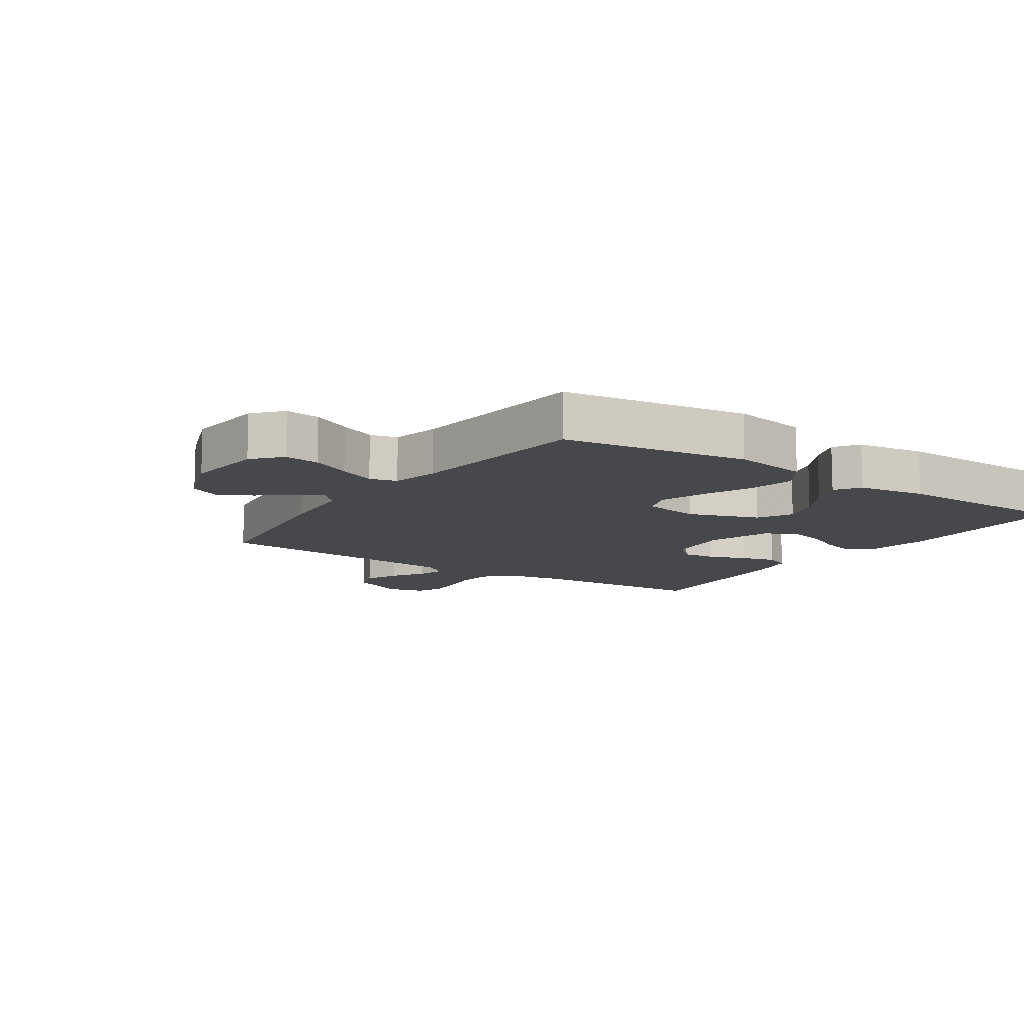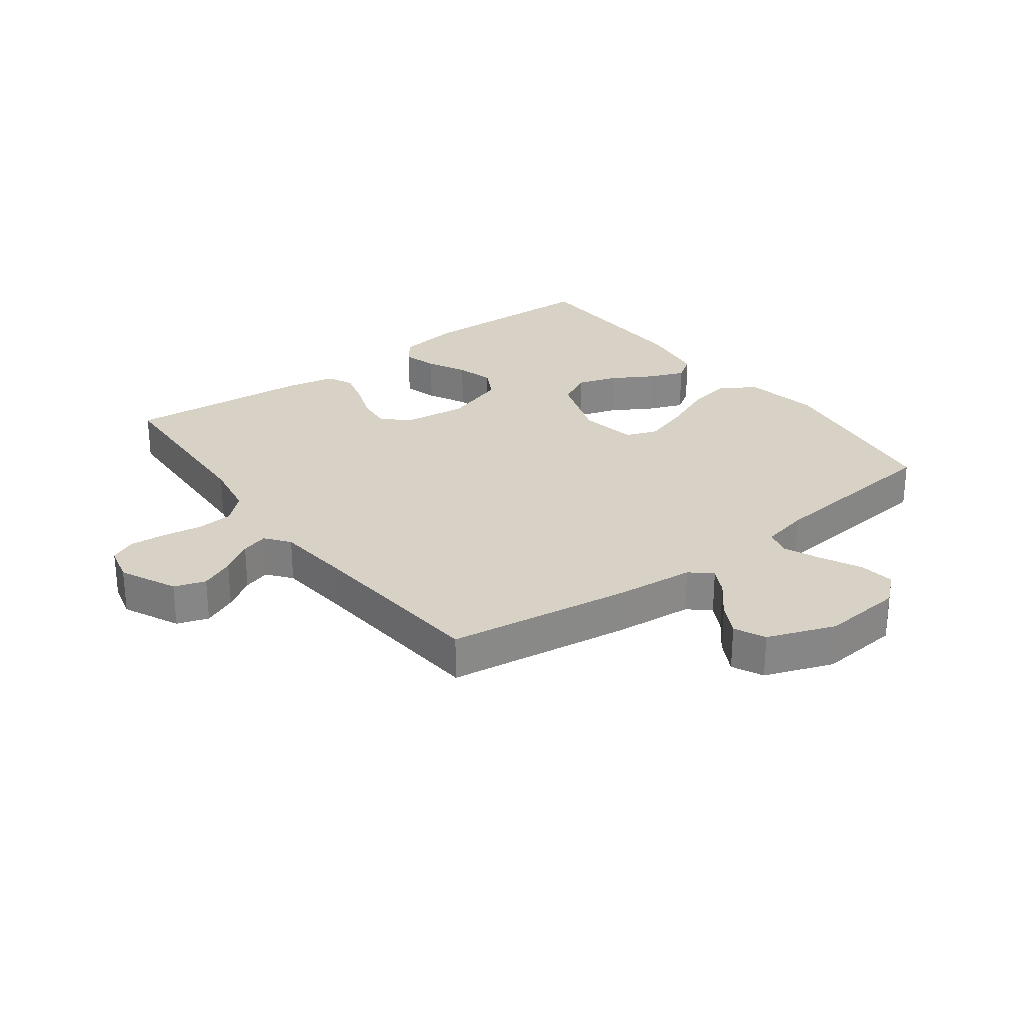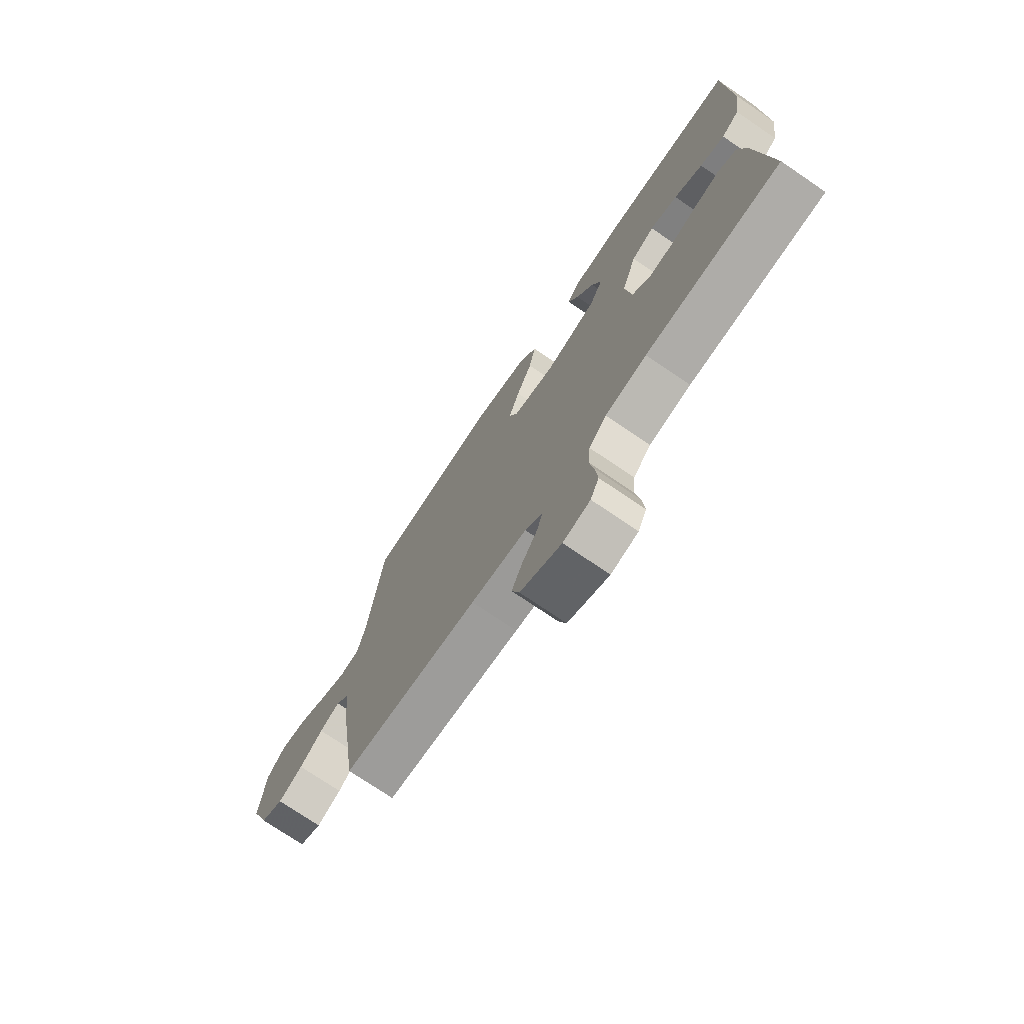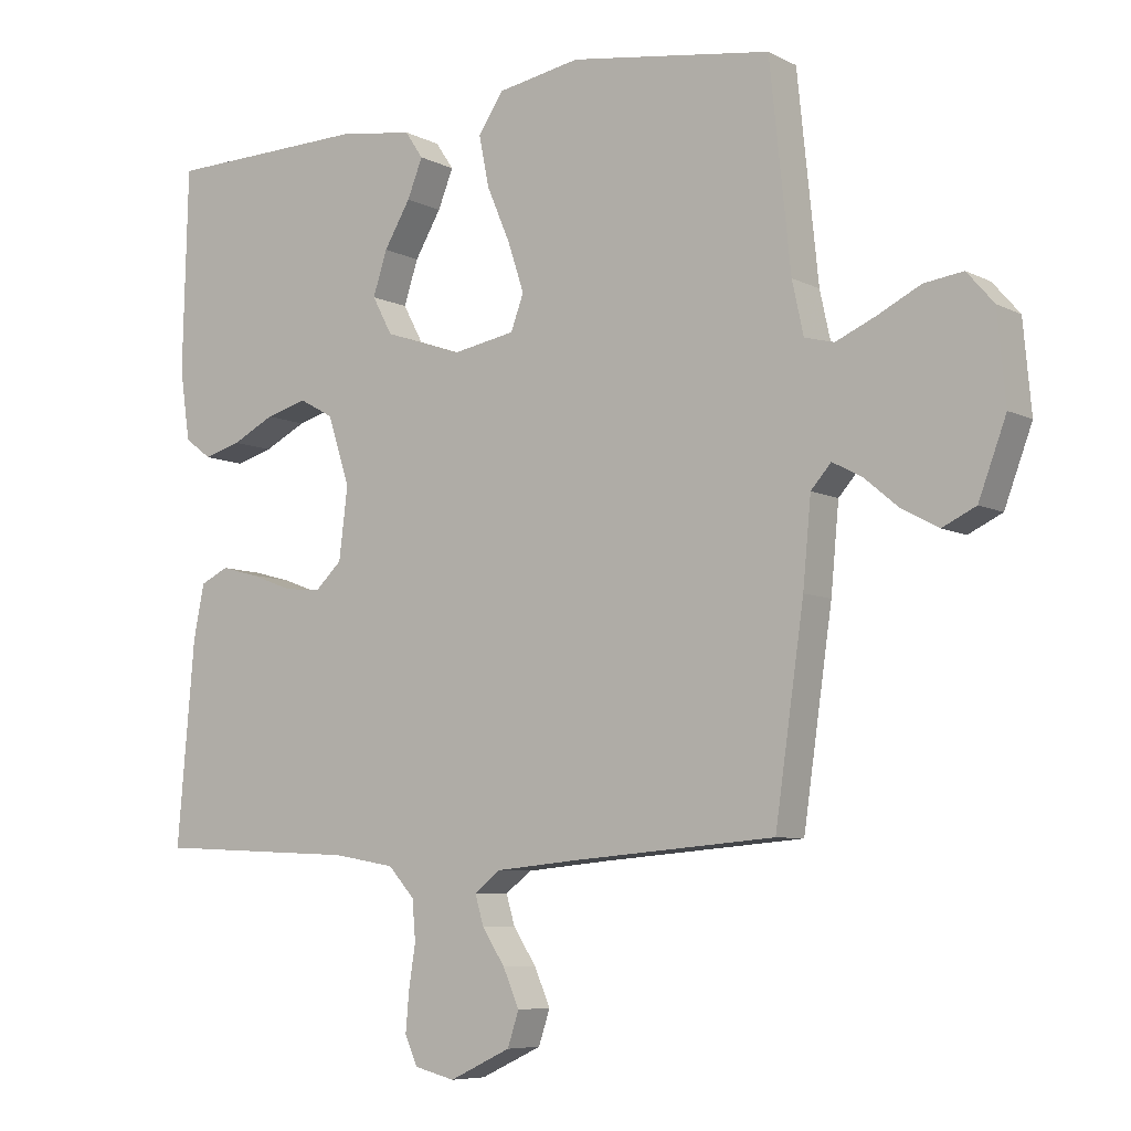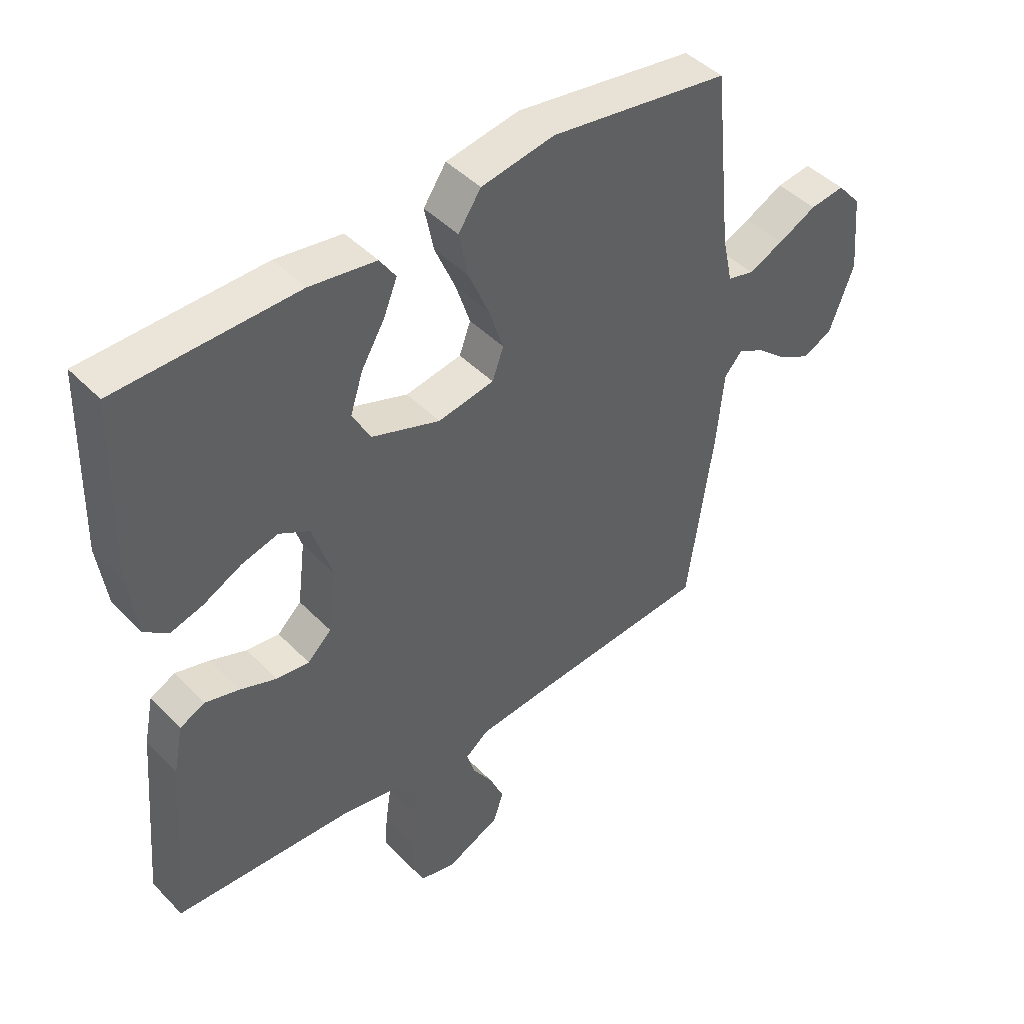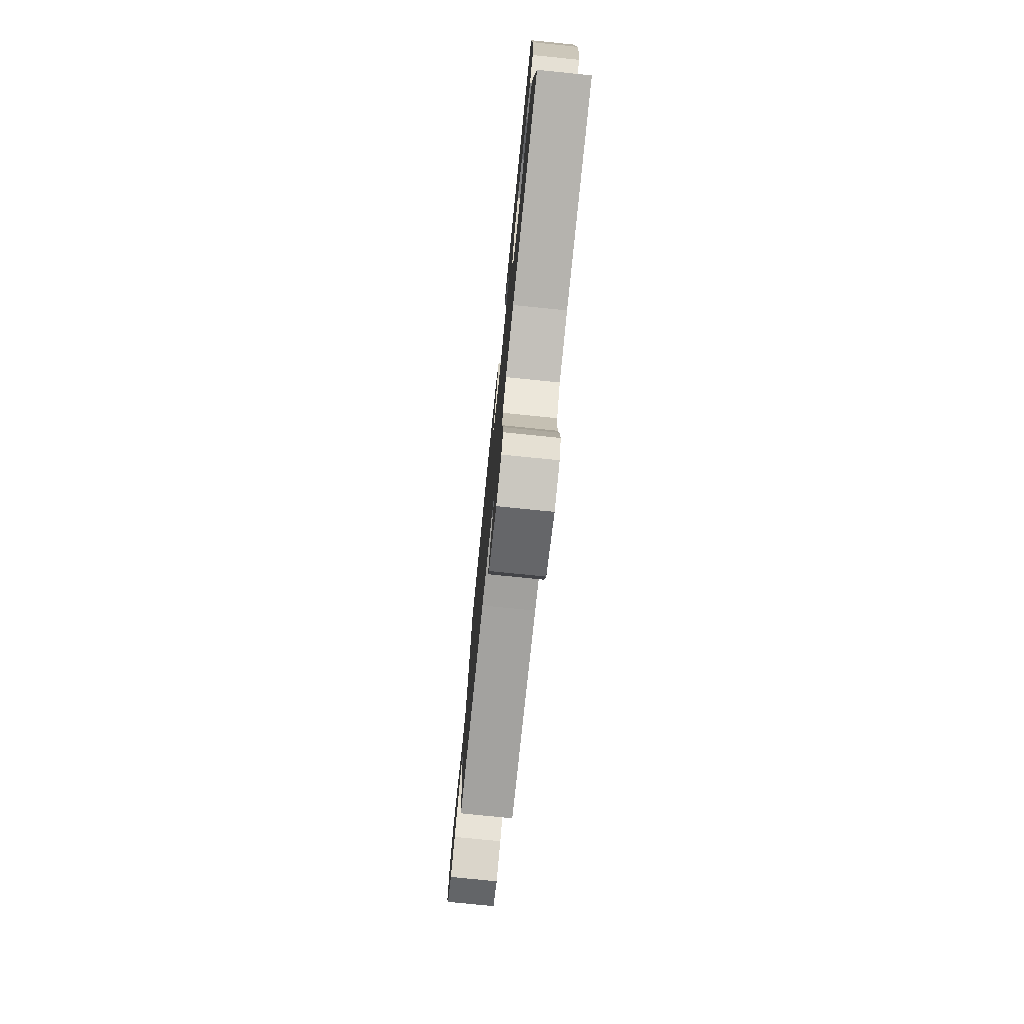
<metadata>
{"format":"obj","ext":"obj","renderer":"f3d","projection":"perspective","resolution":1024,"background":"white","views":[{"elev":-11.1,"azim":-34.1,"up":"+Y"},{"elev":27.6,"azim":-126.9,"up":"+Y"},{"elev":-74.4,"azim":55.8,"up":"+Z"},{"elev":-7.1,"azim":-144.9,"up":"+Z"},{"elev":44.7,"azim":139.5,"up":"+Z"},{"elev":-77.2,"azim":84.2,"up":"+Z"}]}
</metadata>
<code>
v -0.5 0.07 -0.5
v -0.543 0.07 -0.2
v -0.555 0.07 -0.073
v -0.585 0.07 -0.039
v -0.629 0.07 -0.062
v -0.68 0.07 -0.105
v -0.734 0.07 -0.134
v -0.784 0.07 -0.11
v -0.825 0.07 0
v -0.813 0.07 0.131
v -0.773 0.07 0.177
v -0.715 0.07 0.169
v -0.651 0.07 0.137
v -0.592 0.07 0.111
v -0.548 0.07 0.122
v -0.531 0.07 0.2
v -0.5 0.07 0.5
v -0.2 0.07 0.544
v -0.077 0.07 0.522
v -0.039 0.07 0.466
v -0.054 0.07 0.391
v -0.089 0.07 0.309
v -0.113 0.07 0.236
v -0.094 0.07 0.184
v 0 0.07 0.167
v 0.115 0.07 0.207
v 0.145 0.07 0.263
v 0.124 0.07 0.328
v 0.085 0.07 0.394
v 0.062 0.07 0.451
v 0.089 0.07 0.491
v 0.2 0.07 0.507
v 0.5 0.07 0.5
v 0.508 0.07 0.2
v 0.493 0.07 0.095
v 0.453 0.07 0.065
v 0.398 0.07 0.081
v 0.335 0.07 0.113
v 0.274 0.07 0.13
v 0.223 0.07 0.102
v 0.19 0.07 0
v 0.203 0.07 -0.106
v 0.243 0.07 -0.144
v 0.298 0.07 -0.138
v 0.36 0.07 -0.115
v 0.416 0.07 -0.1
v 0.458 0.07 -0.12
v 0.474 0.07 -0.2
v 0.5 0.07 -0.5
v 0.2 0.07 -0.514
v 0.108 0.07 -0.53
v 0.069 0.07 -0.573
v 0.064 0.07 -0.632
v 0.074 0.07 -0.696
v 0.079 0.07 -0.755
v 0.06 0.07 -0.797
v 0 0.07 -0.812
v -0.091 0.07 -0.769
v -0.108 0.07 -0.718
v -0.084 0.07 -0.663
v -0.05 0.07 -0.611
v -0.037 0.07 -0.567
v -0.076 0.07 -0.537
v -0.2 0.07 -0.525
v -0.5 0 -0.5
v -0.543 0 -0.2
v -0.555 0 -0.073
v -0.585 0 -0.039
v -0.629 0 -0.062
v -0.68 0 -0.105
v -0.734 0 -0.134
v -0.784 0 -0.11
v -0.825 0 0
v -0.813 0 0.131
v -0.773 0 0.177
v -0.715 0 0.169
v -0.651 0 0.137
v -0.592 0 0.111
v -0.548 0 0.122
v -0.531 0 0.2
v -0.5 0 0.5
v -0.2 0 0.544
v -0.077 0 0.522
v -0.039 0 0.466
v -0.054 0 0.391
v -0.089 0 0.309
v -0.113 0 0.236
v -0.094 0 0.184
v 0 0 0.167
v 0.115 0 0.207
v 0.145 0 0.263
v 0.124 0 0.328
v 0.085 0 0.394
v 0.062 0 0.451
v 0.089 0 0.491
v 0.2 0 0.507
v 0.5 0 0.5
v 0.508 0 0.2
v 0.493 0 0.095
v 0.453 0 0.065
v 0.398 0 0.081
v 0.335 0 0.113
v 0.274 0 0.13
v 0.223 0 0.102
v 0.19 0 0
v 0.203 0 -0.106
v 0.243 0 -0.144
v 0.298 0 -0.138
v 0.36 0 -0.115
v 0.416 0 -0.1
v 0.458 0 -0.12
v 0.474 0 -0.2
v 0.5 0 -0.5
v 0.2 0 -0.514
v 0.108 0 -0.53
v 0.069 0 -0.573
v 0.064 0 -0.632
v 0.074 0 -0.696
v 0.079 0 -0.755
v 0.06 0 -0.797
v 0 0 -0.812
v -0.091 0 -0.769
v -0.108 0 -0.718
v -0.084 0 -0.663
v -0.05 0 -0.611
v -0.037 0 -0.567
v -0.076 0 -0.537
v -0.2 0 -0.525
f 59 60 61
f 58 59 61
f 57 58 61
f 56 57 61
f 55 56 61
f 54 55 61
f 53 54 61
f 52 53 61 62
f 51 52 62 63
f 48 49 50
f 47 48 50
f 46 47 50
f 45 46 50
f 44 45 50
f 51 63 64
f 50 51 64
f 44 50 64
f 43 44 64
f 36 37 38
f 35 36 38
f 34 35 38
f 33 34 38
f 32 33 38
f 31 32 38
f 30 31 38
f 29 30 38
f 28 29 38
f 27 28 38 39
f 26 27 39 40
f 20 21 22
f 19 20 22
f 18 19 22
f 17 18 22
f 16 17 22
f 15 16 22 23
f 11 12 13
f 10 11 13
f 9 10 13
f 8 9 13
f 7 8 13
f 6 7 13
f 5 6 13
f 4 5 13 14
f 3 4 14 15
f 2 3 15
f 1 2 15
f 64 1 15
f 43 64 15
f 42 43 15
f 25 26 40 41
f 15 23 24
f 25 41 42
f 24 25 42
f 15 24 42
f 125 124 123
f 125 123 122
f 125 122 121
f 125 121 120
f 125 120 119
f 125 119 118
f 125 118 117
f 126 125 117 116
f 127 126 116 115
f 114 113 112
f 114 112 111
f 114 111 110
f 114 110 109
f 114 109 108
f 128 127 115
f 128 115 114
f 128 114 108
f 128 108 107
f 102 101 100
f 102 100 99
f 102 99 98
f 102 98 97
f 102 97 96
f 102 96 95
f 102 95 94
f 102 94 93
f 102 93 92
f 103 102 92 91
f 104 103 91 90
f 86 85 84
f 86 84 83
f 86 83 82
f 86 82 81
f 86 81 80
f 87 86 80 79
f 77 76 75
f 77 75 74
f 77 74 73
f 77 73 72
f 77 72 71
f 77 71 70
f 77 70 69
f 78 77 69 68
f 79 78 68 67
f 79 67 66
f 79 66 65
f 79 65 128
f 79 128 107
f 79 107 106
f 105 104 90 89
f 88 87 79
f 106 105 89
f 106 89 88
f 106 88 79
f 1 65 66 2
f 2 66 67 3
f 3 67 68 4
f 4 68 69 5
f 5 69 70 6
f 6 70 71 7
f 7 71 72 8
f 8 72 73 9
f 9 73 74 10
f 10 74 75 11
f 11 75 76 12
f 12 76 77 13
f 13 77 78 14
f 14 78 79 15
f 15 79 80 16
f 16 80 81 17
f 17 81 82 18
f 18 82 83 19
f 19 83 84 20
f 20 84 85 21
f 21 85 86 22
f 22 86 87 23
f 23 87 88 24
f 24 88 89 25
f 25 89 90 26
f 26 90 91 27
f 27 91 92 28
f 28 92 93 29
f 29 93 94 30
f 30 94 95 31
f 31 95 96 32
f 32 96 97 33
f 33 97 98 34
f 34 98 99 35
f 35 99 100 36
f 36 100 101 37
f 37 101 102 38
f 38 102 103 39
f 39 103 104 40
f 40 104 105 41
f 41 105 106 42
f 42 106 107 43
f 43 107 108 44
f 44 108 109 45
f 45 109 110 46
f 46 110 111 47
f 47 111 112 48
f 48 112 113 49
f 49 113 114 50
f 50 114 115 51
f 51 115 116 52
f 52 116 117 53
f 53 117 118 54
f 54 118 119 55
f 55 119 120 56
f 56 120 121 57
f 57 121 122 58
f 58 122 123 59
f 59 123 124 60
f 60 124 125 61
f 61 125 126 62
f 62 126 127 63
f 63 127 128 64
f 64 128 65 1

</code>
